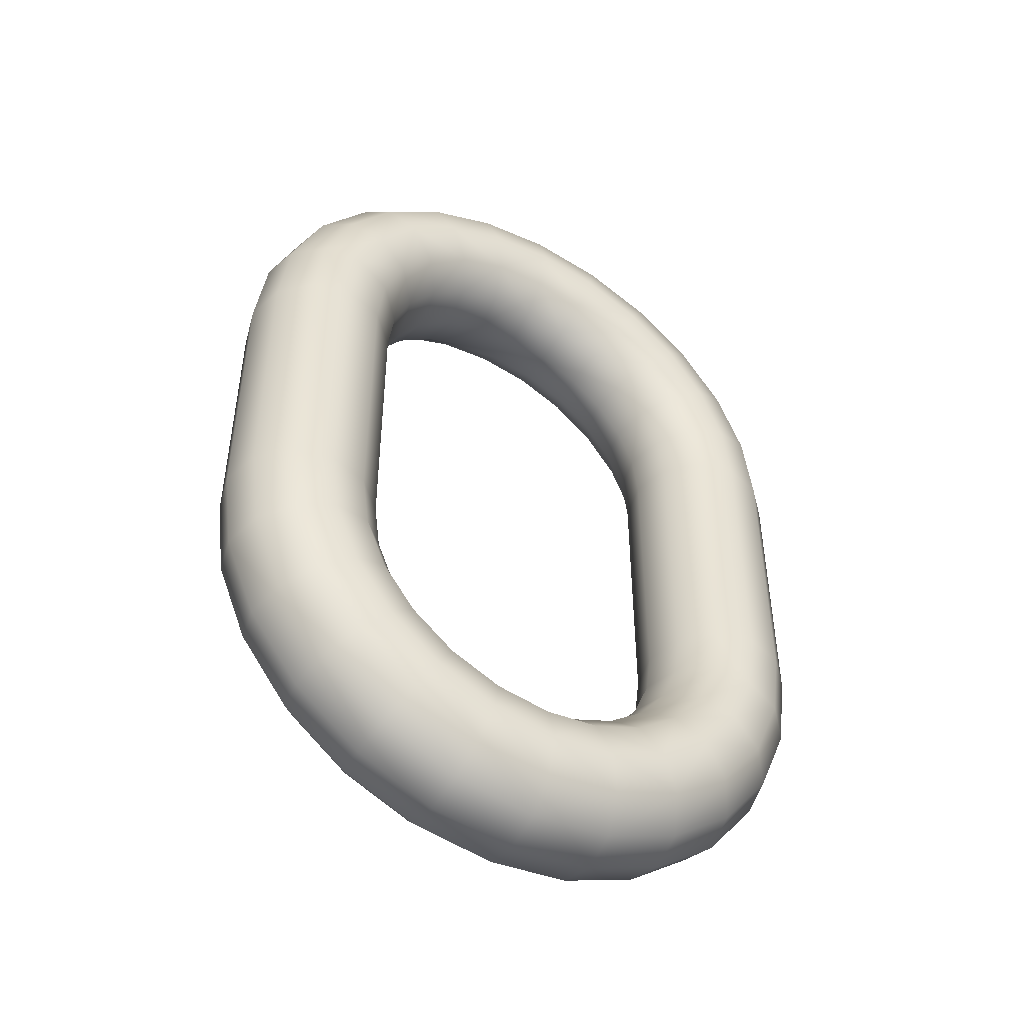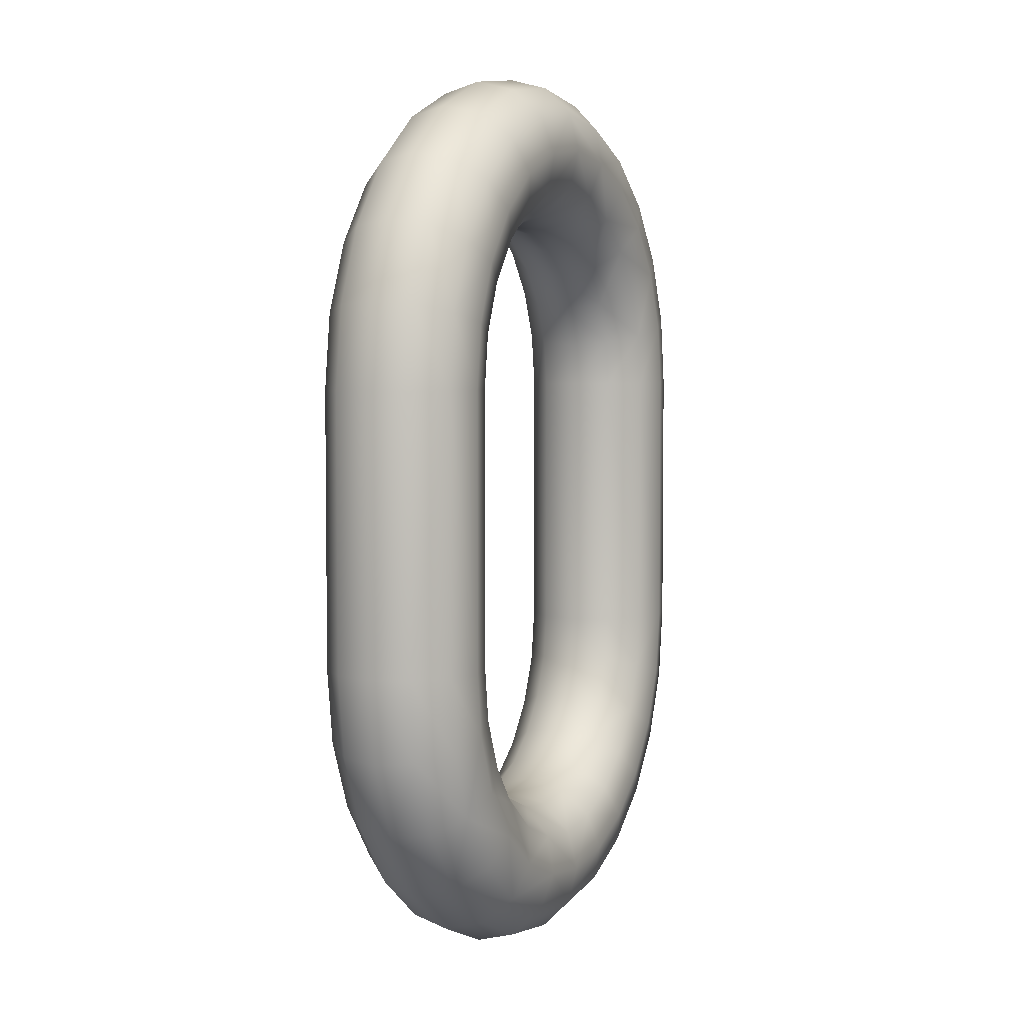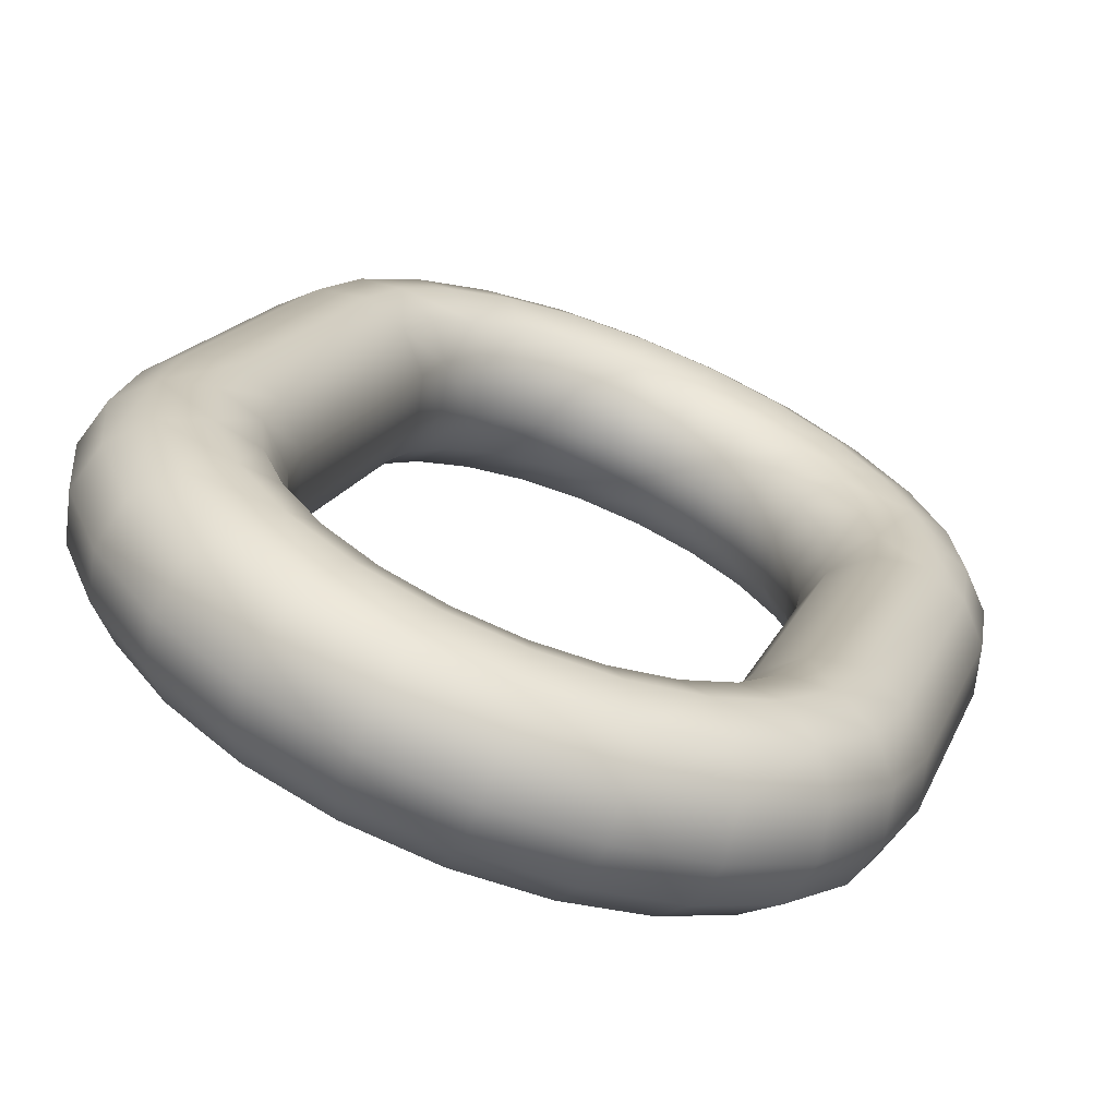
<metadata>
{"format":"obj","ext":"obj","renderer":"f3d","projection":"perspective","resolution":1024,"background":"white","views":[{"elev":-48.1,"azim":-8.2,"up":"+Y"},{"elev":4.5,"azim":137.2,"up":"+Y"},{"elev":15.4,"azim":15.8,"up":"+Z"}]}
</metadata>
<code>
v -0.5244 5.173 -2.033
v -0.5241 5.17 -2.033
v -0.5221 5.17 -2.033
v -0.5275 5.173 -2.036
v -0.5272 5.17 -2.036
v -0.526 5.17 -2.034
v -0.527 5.173 -2.039
v -0.5267 5.17 -2.04
v -0.5275 5.17 -2.038
v -0.5235 5.174 -2.041
v -0.5231 5.17 -2.041
v -0.5251 5.17 -2.041
v -0.52 5.17 -2.039
v -0.5212 5.17 -2.04
v -0.5217 5.174 -2.04
v -0.5209 5.174 -2.035
v -0.5202 5.174 -2.036
v -0.5217 5.178 -2.036
v -0.5225 5.174 -2.033
v -0.5236 5.177 -2.033
v -0.5283 5.175 -2.035
v -0.5263 5.173 -2.034
v -0.5278 5.173 -2.038
v -0.5255 5.174 -2.041
v -0.5266 5.177 -2.04
v -0.5232 5.178 -2.039
v -0.5205 5.17 -2.035
v -0.5197 5.17 -2.037
v -0.5205 5.175 -2.038
v -0.5254 5.176 -2.033
v -0.528 5.176 -2.039
v -0.522 5.179 -2.038
v -0.5223 5.178 -2.034
v -0.524 5.182 -2.035
v -0.5255 5.179 -2.032
v -0.527 5.178 -2.032
v -0.5284 5.177 -2.033
v -0.5271 5.175 -2.034
v -0.5295 5.176 -2.035
v -0.5286 5.175 -2.037
v -0.5296 5.178 -2.038
v -0.5285 5.179 -2.039
v -0.527 5.181 -2.039
v -0.5249 5.178 -2.04
v -0.5255 5.182 -2.038
v -0.5244 5.182 -2.037
v -0.5271 5.184 -2.034
v -0.5244 5.181 -2.033
v -0.5272 5.183 -2.032
v -0.529 5.18 -2.031
v -0.5302 5.178 -2.032
v -0.5312 5.178 -2.034
v -0.5299 5.177 -2.037
v -0.5316 5.18 -2.037
v -0.5309 5.181 -2.038
v -0.5298 5.183 -2.038
v -0.5276 5.185 -2.035
v -0.5306 5.186 -2.032
v -0.5307 5.182 -2.03
v -0.5279 5.181 -2.031
v -0.5313 5.181 -2.03
v -0.5322 5.179 -2.031
v -0.5331 5.179 -2.033
v -0.5317 5.178 -2.036
v -0.5339 5.181 -2.037
v -0.5337 5.182 -2.037
v -0.5321 5.186 -2.036
v -0.5286 5.184 -2.037
v -0.5312 5.186 -2.034
v -0.5344 5.186 -2.031
v -0.5304 5.184 -2.031
v -0.5339 5.185 -2.029
v -0.5337 5.183 -2.029
v -0.5339 5.181 -2.029
v -0.5344 5.18 -2.031
v -0.5359 5.18 -2.034
v -0.5337 5.179 -2.035
v -0.5365 5.181 -2.035
v -0.5367 5.183 -2.036
v -0.5365 5.185 -2.035
v -0.533 5.184 -2.037
v -0.5359 5.186 -2.034
v -0.5352 5.187 -2.032
v -0.5391 5.186 -2.031
v -0.5367 5.182 -2.027
v -0.5364 5.181 -2.028
v -0.5352 5.179 -2.032
v -0.5366 5.179 -2.03
v -0.5372 5.179 -2.031
v -0.539 5.181 -2.034
v -0.5397 5.182 -2.035
v -0.5399 5.184 -2.034
v -0.5397 5.186 -2.033
v -0.5373 5.184 -2.028
v -0.5406 5.183 -2.026
v -0.5382 5.186 -2.029
v -0.5395 5.181 -2.026
v -0.5387 5.178 -2.029
v -0.5392 5.178 -2.031
v -0.5381 5.179 -2.033
v -0.5402 5.178 -2.032
v -0.5414 5.18 -2.033
v -0.5432 5.183 -2.033
v -0.5433 5.184 -2.031
v -0.5428 5.185 -2.029
v -0.5448 5.182 -2.026
v -0.5418 5.184 -2.027
v -0.5434 5.181 -2.025
v -0.5388 5.18 -2.027
v -0.5419 5.179 -2.025
v -0.5404 5.177 -2.028
v -0.5408 5.176 -2.03
v -0.5419 5.177 -2.032
v -0.5449 5.179 -2.033
v -0.5425 5.181 -2.034
v -0.546 5.181 -2.032
v -0.5463 5.182 -2.03
v -0.5459 5.182 -2.028
v -0.5484 5.179 -2.027
v -0.5437 5.177 -2.025
v -0.5423 5.176 -2.026
v -0.5408 5.178 -2.026
v -0.5417 5.175 -2.027
v -0.5421 5.175 -2.029
v -0.5432 5.175 -2.031
v -0.5434 5.178 -2.033
v -0.5467 5.177 -2.032
v -0.5481 5.178 -2.031
v -0.5487 5.178 -2.029
v -0.5455 5.178 -2.024
v -0.5472 5.178 -2.025
v -0.5487 5.174 -2.025
v -0.5468 5.174 -2.024
v -0.5449 5.174 -2.024
v -0.5426 5.173 -2.027
v -0.5441 5.173 -2.031
v -0.5459 5.173 -2.032
v -0.5449 5.176 -2.032
v -0.5494 5.174 -2.03
v -0.5499 5.175 -2.026
v -0.5492 5.17 -2.024
v -0.5453 5.17 -2.024
v -0.5437 5.17 -2.025
v -0.5433 5.173 -2.025
v -0.5429 5.173 -2.029
v -0.5429 5.17 -2.027
v -0.5431 5.17 -2.029
v -0.5444 5.17 -2.031
v -0.5479 5.174 -2.031
v -0.5463 5.17 -2.031
v -0.5483 5.17 -2.031
v -0.5502 5.174 -2.028
v -0.5499 5.17 -2.03
v -0.5507 5.17 -2.028
v -0.5473 5.17 -2.024
v -0.52 5.157 -2.039
v -0.5205 5.152 -2.038
v -0.5217 5.152 -2.04
v -0.5212 5.157 -2.04
v -0.5235 5.153 -2.041
v -0.5231 5.157 -2.041
v -0.5255 5.153 -2.041
v -0.527 5.154 -2.039
v -0.5267 5.157 -2.04
v -0.5278 5.154 -2.038
v -0.5275 5.157 -2.038
v -0.5275 5.154 -2.036
v -0.5263 5.154 -2.034
v -0.526 5.157 -2.034
v -0.5244 5.154 -2.033
v -0.5241 5.157 -2.033
v -0.5225 5.153 -2.033
v -0.5209 5.153 -2.035
v -0.5205 5.157 -2.035
v -0.5202 5.152 -2.036
v -0.522 5.148 -2.038
v -0.5232 5.149 -2.039
v -0.5249 5.149 -2.04
v -0.5266 5.15 -2.04
v -0.528 5.151 -2.039
v -0.5286 5.152 -2.037
v -0.5283 5.152 -2.035
v -0.5271 5.152 -2.034
v -0.5254 5.151 -2.033
v -0.5236 5.15 -2.033
v -0.5223 5.149 -2.034
v -0.5217 5.149 -2.036
v -0.5244 5.145 -2.037
v -0.5255 5.145 -2.038
v -0.527 5.146 -2.039
v -0.5285 5.148 -2.039
v -0.5296 5.149 -2.038
v -0.5299 5.15 -2.037
v -0.5295 5.15 -2.035
v -0.5284 5.15 -2.033
v -0.527 5.149 -2.032
v -0.5255 5.148 -2.032
v -0.5244 5.146 -2.033
v -0.524 5.145 -2.035
v -0.5276 5.142 -2.035
v -0.5286 5.143 -2.037
v -0.5298 5.144 -2.038
v -0.5309 5.146 -2.038
v -0.5316 5.147 -2.037
v -0.5317 5.149 -2.036
v -0.5312 5.149 -2.034
v -0.5302 5.149 -2.032
v -0.529 5.147 -2.031
v -0.5279 5.146 -2.031
v -0.5272 5.144 -2.032
v -0.5271 5.143 -2.034
v -0.5312 5.141 -2.034
v -0.5321 5.141 -2.036
v -0.533 5.143 -2.037
v -0.5337 5.144 -2.037
v -0.5339 5.146 -2.037
v -0.5337 5.148 -2.035
v -0.5331 5.148 -2.033
v -0.5322 5.148 -2.031
v -0.5313 5.146 -2.03
v -0.5307 5.144 -2.03
v -0.5304 5.143 -2.031
v -0.5306 5.141 -2.032
v -0.5352 5.14 -2.032
v -0.5359 5.141 -2.034
v -0.5365 5.142 -2.035
v -0.5367 5.144 -2.036
v -0.5365 5.146 -2.035
v -0.5359 5.147 -2.034
v -0.5352 5.148 -2.032
v -0.5344 5.147 -2.031
v -0.5339 5.146 -2.029
v -0.5337 5.144 -2.029
v -0.5339 5.142 -2.029
v -0.5344 5.141 -2.031
v -0.5391 5.141 -2.031
v -0.5397 5.141 -2.033
v -0.5399 5.143 -2.034
v -0.5397 5.144 -2.035
v -0.539 5.146 -2.034
v -0.5381 5.148 -2.033
v -0.5372 5.148 -2.031
v -0.5366 5.148 -2.03
v -0.5364 5.146 -2.028
v -0.5367 5.144 -2.027
v -0.5373 5.143 -2.028
v -0.5382 5.141 -2.029
v -0.5428 5.142 -2.029
v -0.5433 5.143 -2.031
v -0.5432 5.144 -2.033
v -0.5425 5.146 -2.034
v -0.5414 5.147 -2.033
v -0.5402 5.149 -2.032
v -0.5392 5.149 -2.031
v -0.5387 5.149 -2.029
v -0.5388 5.147 -2.027
v -0.5395 5.146 -2.026
v -0.5406 5.144 -2.026
v -0.5418 5.143 -2.027
v -0.5459 5.145 -2.028
v -0.5463 5.145 -2.03
v -0.546 5.146 -2.032
v -0.5449 5.148 -2.033
v -0.5434 5.149 -2.033
v -0.5419 5.15 -2.032
v -0.5408 5.15 -2.03
v -0.5404 5.15 -2.028
v -0.5408 5.149 -2.026
v -0.5419 5.148 -2.025
v -0.5434 5.146 -2.025
v -0.5448 5.145 -2.026
v -0.5484 5.148 -2.027
v -0.5487 5.149 -2.029
v -0.5481 5.149 -2.031
v -0.5467 5.15 -2.032
v -0.5449 5.151 -2.032
v -0.5432 5.152 -2.031
v -0.5421 5.152 -2.029
v -0.5417 5.152 -2.027
v -0.5423 5.151 -2.026
v -0.5437 5.15 -2.025
v -0.5455 5.149 -2.024
v -0.5472 5.149 -2.025
v -0.5499 5.152 -2.026
v -0.5502 5.152 -2.028
v -0.5494 5.153 -2.03
v -0.5479 5.153 -2.031
v -0.5459 5.154 -2.032
v -0.5441 5.154 -2.031
v -0.5429 5.154 -2.029
v -0.5426 5.154 -2.027
v -0.5433 5.154 -2.025
v -0.5449 5.153 -2.024
v -0.5468 5.153 -2.024
v -0.5487 5.152 -2.025
v -0.5504 5.157 -2.026
v -0.5507 5.157 -2.028
v -0.5499 5.157 -2.03
v -0.5483 5.157 -2.031
v -0.5463 5.157 -2.031
v -0.5444 5.157 -2.031
v -0.5431 5.157 -2.029
v -0.5429 5.157 -2.027
v -0.5437 5.157 -2.025
v -0.5453 5.157 -2.024
v -0.5473 5.157 -2.024
v -0.5492 5.157 -2.024
v -0.5504 5.17 -2.026
v -0.5251 5.157 -2.041
v -0.5272 5.157 -2.036
v -0.5221 5.157 -2.033
v -0.5197 5.157 -2.037
f 1 2 3
f 4 5 6
f 7 8 9
f 10 11 12
f 13 14 15
f 16 17 18
f 1 19 20
f 21 4 22
f 23 4 21
f 10 24 25
f 26 15 10
f 27 28 17
f 19 3 27
f 6 2 1
f 9 5 4
f 24 12 8
f 15 14 11
f 18 17 29
f 20 19 16
f 22 1 30
f 31 7 23
f 24 7 31
f 32 29 15
f 28 13 29
f 33 18 34
f 35 20 33
f 36 30 20
f 37 38 30
f 39 21 38
f 40 21 39
f 41 31 40
f 42 25 31
f 43 44 25
f 45 26 44
f 32 26 45
f 18 32 46
f 47 34 46
f 35 48 49
f 50 36 35
f 51 37 36
f 52 39 37
f 53 39 52
f 54 41 53
f 55 42 41
f 43 42 55
f 45 43 56
f 57 46 45
f 48 34 47
f 49 47 58
f 59 60 49
f 61 50 60
f 62 51 50
f 63 52 51
f 64 52 63
f 65 54 64
f 55 54 65
f 56 55 66
f 67 68 56
f 69 57 68
f 47 57 69
f 70 58 69
f 59 71 72
f 61 59 73
f 62 61 74
f 63 62 75
f 76 77 63
f 78 65 77
f 79 66 65
f 80 81 66
f 82 67 81
f 69 67 82
f 71 58 70
f 70 83 84
f 85 73 72
f 86 74 73
f 75 74 86
f 87 75 88
f 76 87 89
f 90 78 76
f 79 78 90
f 80 79 91
f 82 80 92
f 83 82 93
f 94 72 70
f 95 94 96
f 97 85 94
f 86 85 97
f 98 88 86
f 99 89 88
f 100 89 99
f 90 100 101
f 91 90 102
f 103 92 91
f 104 93 92
f 105 84 93
f 96 84 105
f 106 107 105
f 97 95 108
f 109 97 110
f 111 98 109
f 112 99 98
f 101 99 112
f 102 101 113
f 114 115 102
f 116 103 115
f 117 104 103
f 105 104 117
f 108 95 107
f 106 118 119
f 120 110 108
f 121 122 110
f 123 111 122
f 124 112 111
f 125 113 112
f 126 113 125
f 127 114 126
f 128 116 114
f 117 116 128
f 118 117 129
f 130 108 106
f 130 131 132
f 120 130 133
f 121 120 134
f 135 123 121
f 124 123 135
f 136 125 124
f 137 138 125
f 127 138 137
f 139 128 127
f 129 128 139
f 140 119 129
f 131 119 140
f 141 132 140
f 142 134 133
f 143 144 134
f 135 144 143
f 145 135 146
f 136 145 147
f 137 136 148
f 149 137 150
f 139 149 151
f 152 139 153
f 140 152 154
f 155 133 132
f 156 157 158
f 159 158 160
f 161 160 162
f 162 163 164
f 163 165 166
f 166 165 167
f 167 168 169
f 168 170 171
f 171 170 172
f 172 173 174
f 174 173 175
f 175 157 156
f 176 177 158
f 158 177 178
f 178 179 162
f 179 180 163
f 180 181 165
f 181 182 167
f 167 182 183
f 183 184 170
f 184 185 172
f 185 186 173
f 186 187 175
f 187 176 157
f 176 188 189
f 189 190 178
f 178 190 191
f 179 191 192
f 180 192 193
f 193 194 182
f 182 194 195
f 195 196 184
f 196 197 185
f 197 198 186
f 186 198 199
f 199 188 176
f 188 200 201
f 189 201 202
f 202 203 191
f 203 204 192
f 204 205 193
f 205 206 194
f 194 206 207
f 207 208 196
f 196 208 209
f 197 209 210
f 198 210 211
f 211 200 188
f 200 212 213
f 213 214 202
f 202 214 215
f 203 215 216
f 204 216 217
f 205 217 218
f 206 218 219
f 207 219 220
f 220 221 209
f 221 222 210
f 210 222 223
f 211 223 212
f 212 224 225
f 213 225 226
f 226 227 215
f 227 228 216
f 228 229 217
f 229 230 218
f 230 231 219
f 231 232 220
f 220 232 233
f 233 234 222
f 222 234 235
f 235 224 212
f 224 236 237
f 237 238 226
f 226 238 239
f 227 239 240
f 228 240 241
f 241 242 230
f 230 242 243
f 243 244 232
f 232 244 245
f 245 246 234
f 246 247 235
f 247 236 224
f 248 249 237
f 249 250 238
f 238 250 251
f 251 252 240
f 252 253 241
f 253 254 242
f 242 254 255
f 255 256 244
f 244 256 257
f 257 258 246
f 258 259 247
f 247 259 248
f 260 261 249
f 261 262 250
f 250 262 263
f 263 264 252
f 264 265 253
f 253 265 266
f 266 267 255
f 255 267 268
f 268 269 257
f 257 269 270
f 270 271 259
f 259 271 260
f 272 273 261
f 273 274 262
f 274 275 263
f 275 276 264
f 276 277 265
f 265 277 278
f 278 279 267
f 267 279 280
f 280 281 269
f 269 281 282
f 282 283 271
f 271 283 272
f 284 285 273
f 285 286 274
f 286 287 275
f 287 288 276
f 276 288 289
f 277 289 290
f 290 291 279
f 279 291 292
f 292 293 281
f 281 293 294
f 294 295 283
f 283 295 284
f 284 296 297
f 297 298 286
f 286 298 299
f 299 300 288
f 288 300 301
f 289 301 302
f 302 303 291
f 303 304 292
f 304 305 293
f 305 306 294
f 306 307 295
f 307 296 284
f 299 151 150
f 298 153 151
f 297 154 153
f 296 308 154
f 307 141 308
f 306 155 141
f 305 142 155
f 304 143 142
f 303 146 143
f 302 147 146
f 302 301 148
f 300 150 148
f 11 161 309
f 309 164 8
f 164 166 9
f 166 310 5
f 310 169 6
f 169 171 2
f 171 311 3
f 311 174 27
f 174 312 28
f 312 156 13
f 156 159 14
f 159 161 11
f 19 1 3
f 22 4 6
f 23 7 9
f 24 10 12
f 29 13 15
f 33 16 18
f 30 1 20
f 38 21 22
f 40 23 21
f 44 10 25
f 44 26 10
f 16 27 17
f 16 19 27
f 22 6 1
f 23 9 4
f 7 24 8
f 10 15 11
f 32 18 29
f 33 20 16
f 38 22 30
f 40 31 23
f 25 24 31
f 26 32 15
f 17 28 29
f 48 33 34
f 48 35 33
f 35 36 20
f 36 37 30
f 37 39 38
f 53 40 39
f 53 41 40
f 41 42 31
f 42 43 25
f 43 45 44
f 46 32 45
f 34 18 46
f 57 47 46
f 60 35 49
f 60 50 35
f 50 51 36
f 51 52 37
f 64 53 52
f 64 54 53
f 54 55 41
f 56 43 55
f 68 45 56
f 68 57 45
f 49 48 47
f 71 49 58
f 71 59 49
f 59 61 60
f 61 62 50
f 62 63 51
f 77 64 63
f 77 65 64
f 66 55 65
f 81 56 66
f 81 67 56
f 67 69 68
f 58 47 69
f 83 70 69
f 73 59 72
f 74 61 73
f 75 62 74
f 87 63 75
f 87 76 63
f 76 78 77
f 78 79 65
f 79 80 66
f 80 82 81
f 83 69 82
f 72 71 70
f 96 70 84
f 94 85 72
f 85 86 73
f 88 75 86
f 89 87 88
f 100 76 89
f 100 90 76
f 91 79 90
f 92 80 91
f 93 82 92
f 84 83 93
f 96 94 70
f 107 95 96
f 95 97 94
f 109 86 97
f 109 98 86
f 98 99 88
f 101 100 99
f 102 90 101
f 115 91 102
f 115 103 91
f 103 104 92
f 104 105 93
f 107 96 105
f 118 106 105
f 110 97 108
f 122 109 110
f 122 111 109
f 111 112 98
f 113 101 112
f 126 102 113
f 126 114 102
f 114 116 115
f 116 117 103
f 118 105 117
f 106 108 107
f 131 106 119
f 130 120 108
f 120 121 110
f 121 123 122
f 123 124 111
f 124 125 112
f 138 126 125
f 138 127 126
f 127 128 114
f 129 117 128
f 119 118 129
f 131 130 106
f 133 130 132
f 134 120 133
f 144 121 134
f 144 135 121
f 145 124 135
f 145 136 124
f 136 137 125
f 149 127 137
f 149 139 127
f 152 129 139
f 152 140 129
f 132 131 140
f 308 141 140
f 155 142 133
f 142 143 134
f 146 135 143
f 147 145 146
f 148 136 147
f 150 137 148
f 151 149 150
f 153 139 151
f 154 152 153
f 308 140 154
f 141 155 132
f 159 156 158
f 161 159 160
f 309 161 162
f 309 162 164
f 164 163 166
f 310 166 167
f 310 167 169
f 169 168 171
f 311 171 172
f 311 172 174
f 312 174 175
f 312 175 156
f 157 176 158
f 160 158 178
f 160 178 162
f 162 179 163
f 163 180 165
f 165 181 167
f 168 167 183
f 168 183 170
f 170 184 172
f 172 185 173
f 173 186 175
f 175 187 157
f 177 176 189
f 177 189 178
f 179 178 191
f 180 179 192
f 181 180 193
f 181 193 182
f 183 182 195
f 183 195 184
f 184 196 185
f 185 197 186
f 187 186 199
f 187 199 176
f 189 188 201
f 190 189 202
f 190 202 191
f 191 203 192
f 192 204 193
f 193 205 194
f 195 194 207
f 195 207 196
f 197 196 209
f 198 197 210
f 199 198 211
f 199 211 188
f 201 200 213
f 201 213 202
f 203 202 215
f 204 203 216
f 205 204 217
f 206 205 218
f 207 206 219
f 208 207 220
f 208 220 209
f 209 221 210
f 211 210 223
f 200 211 212
f 213 212 225
f 214 213 226
f 214 226 215
f 215 227 216
f 216 228 217
f 217 229 218
f 218 230 219
f 219 231 220
f 221 220 233
f 221 233 222
f 223 222 235
f 223 235 212
f 225 224 237
f 225 237 226
f 227 226 239
f 228 227 240
f 229 228 241
f 229 241 230
f 231 230 243
f 231 243 232
f 233 232 245
f 233 245 234
f 234 246 235
f 235 247 224
f 236 248 237
f 237 249 238
f 239 238 251
f 239 251 240
f 240 252 241
f 241 253 242
f 243 242 255
f 243 255 244
f 245 244 257
f 245 257 246
f 246 258 247
f 236 247 248
f 248 260 249
f 249 261 250
f 251 250 263
f 251 263 252
f 252 264 253
f 254 253 266
f 254 266 255
f 256 255 268
f 256 268 257
f 258 257 270
f 258 270 259
f 248 259 260
f 260 272 261
f 261 273 262
f 262 274 263
f 263 275 264
f 264 276 265
f 266 265 278
f 266 278 267
f 268 267 280
f 268 280 269
f 270 269 282
f 270 282 271
f 260 271 272
f 272 284 273
f 273 285 274
f 274 286 275
f 275 287 276
f 277 276 289
f 278 277 290
f 278 290 279
f 280 279 292
f 280 292 281
f 282 281 294
f 282 294 283
f 272 283 284
f 285 284 297
f 285 297 286
f 287 286 299
f 287 299 288
f 289 288 301
f 290 289 302
f 290 302 291
f 291 303 292
f 292 304 293
f 293 305 294
f 294 306 295
f 295 307 284
f 300 299 150
f 299 298 151
f 298 297 153
f 297 296 154
f 296 307 308
f 307 306 141
f 306 305 155
f 305 304 142
f 304 303 143
f 303 302 146
f 147 302 148
f 301 300 148
f 12 11 309
f 12 309 8
f 8 164 9
f 9 166 5
f 5 310 6
f 6 169 2
f 2 171 3
f 3 311 27
f 27 174 28
f 28 312 13
f 13 156 14
f 14 159 11

</code>
